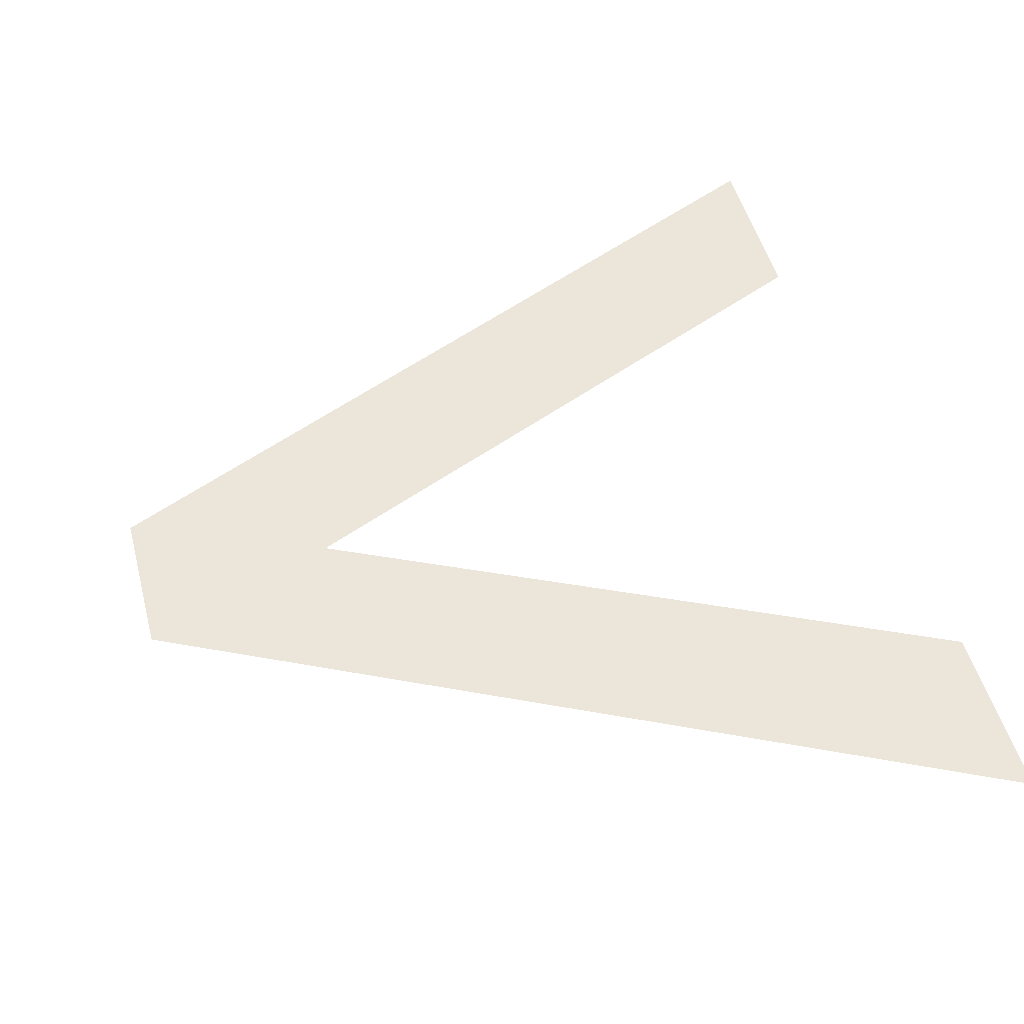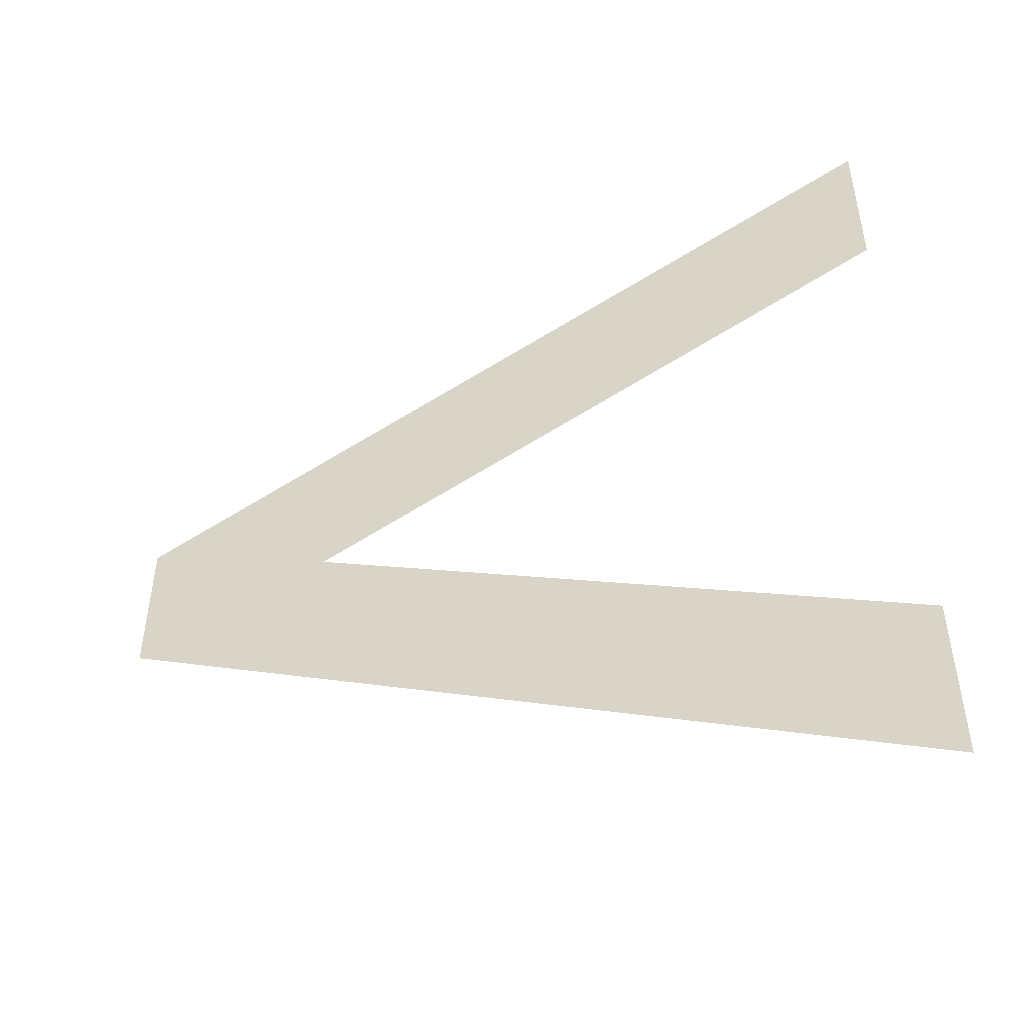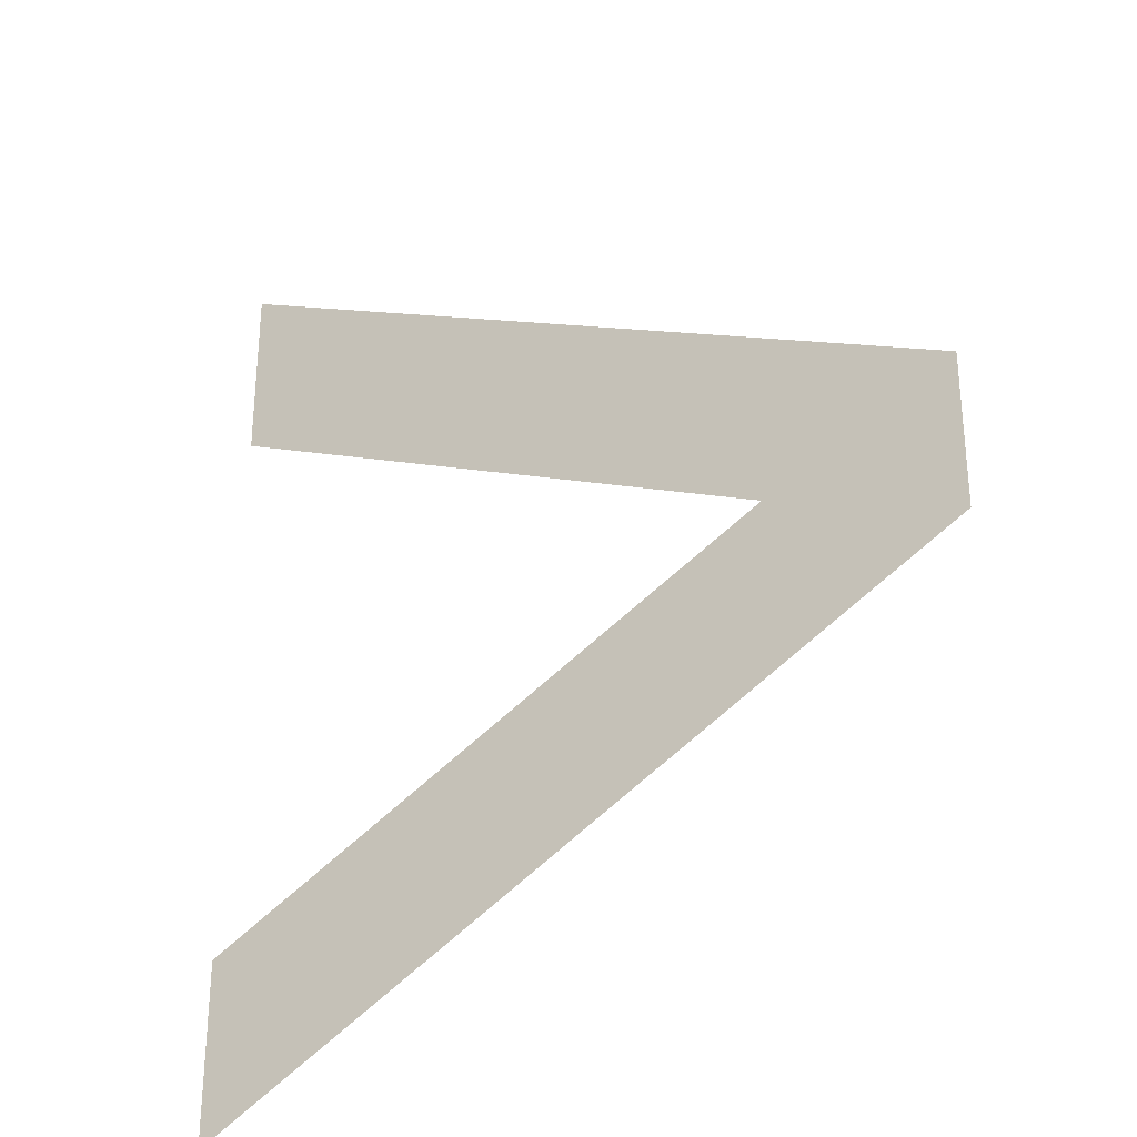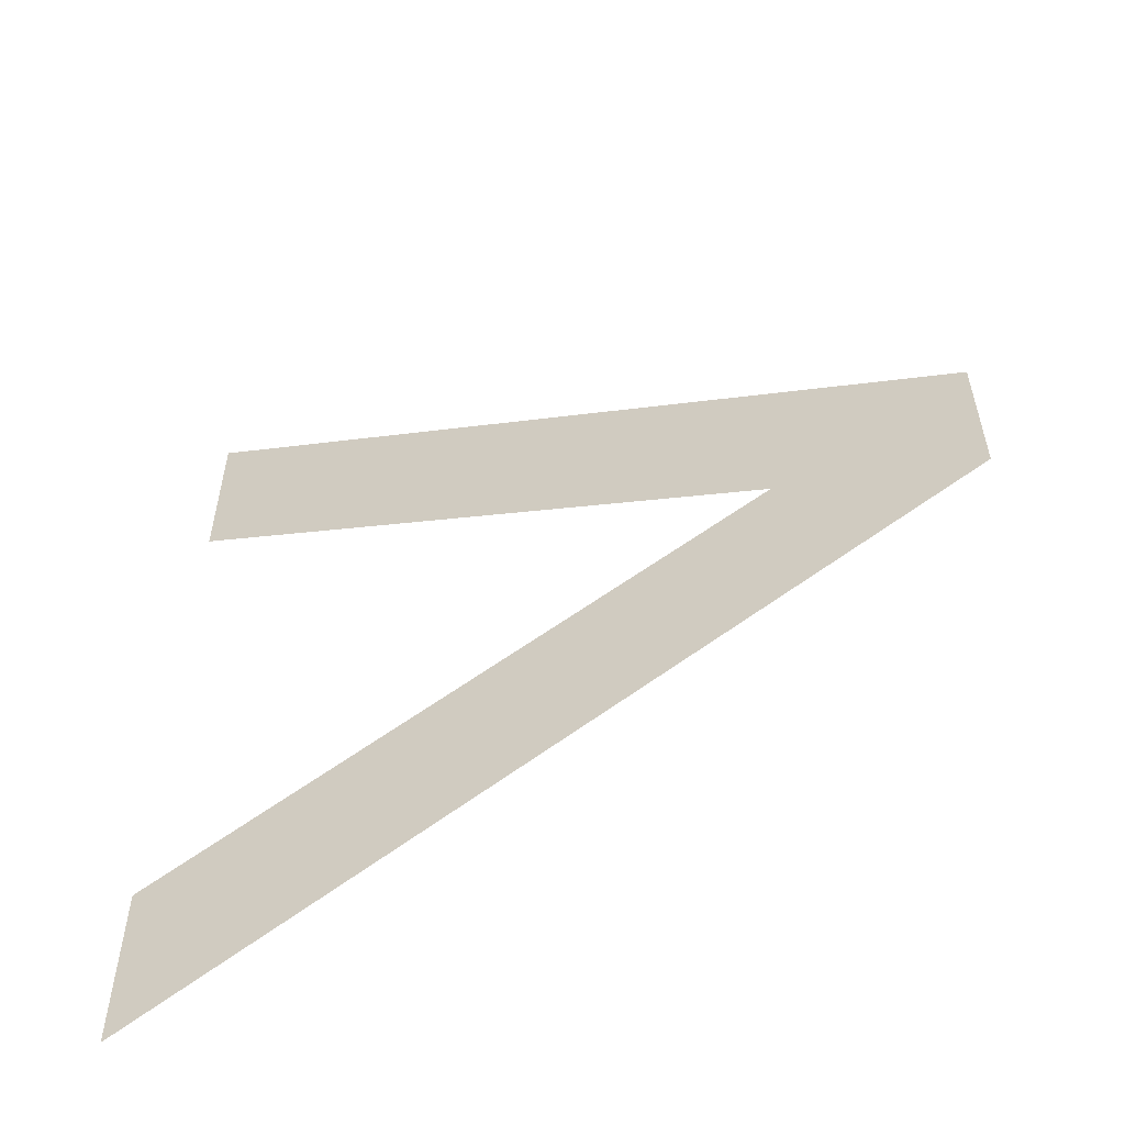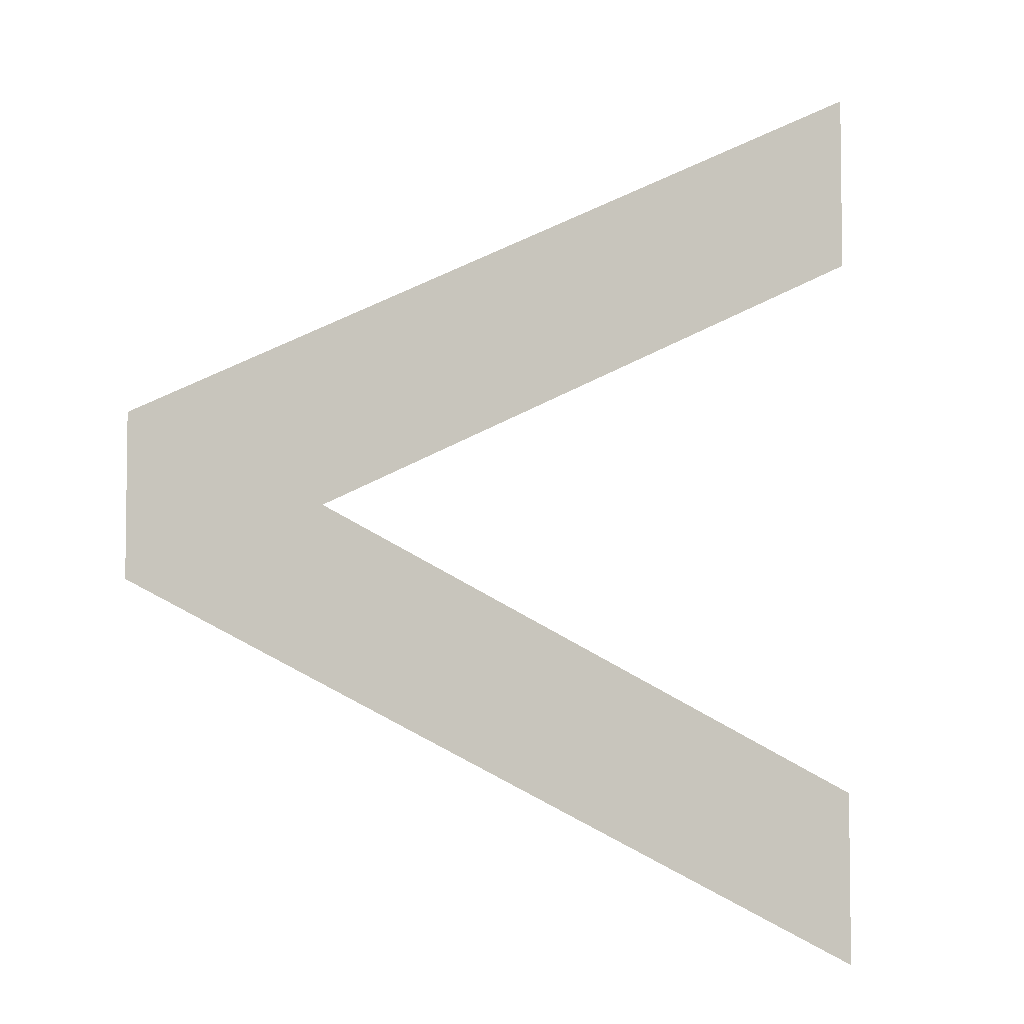
<metadata>
{"format":"obj","ext":"obj","renderer":"f3d","projection":"perspective","resolution":1024,"background":"white","views":[{"elev":48.0,"azim":-14.4,"up":"+Z"},{"elev":-50.7,"azim":18.7,"up":"+Y"},{"elev":-31.1,"azim":-145.5,"up":"+Y"},{"elev":-57.5,"azim":-157.1,"up":"+Y"},{"elev":-5.1,"azim":-25.6,"up":"+Y"}]}
</metadata>
<code>
o Text
v 0.4116 0.498 0
v 0.4116 0.4145 0
v 0.1365 0.2842 0
v 0.4116 0.1539 0
v 0.4116 0.07114 0
v 0.04719 0.249 0
v 0.04719 0.3205 0
f 2 1 7
f 7 3 2
f 6 3 7
f 6 4 3
f 5 4 6

</code>
